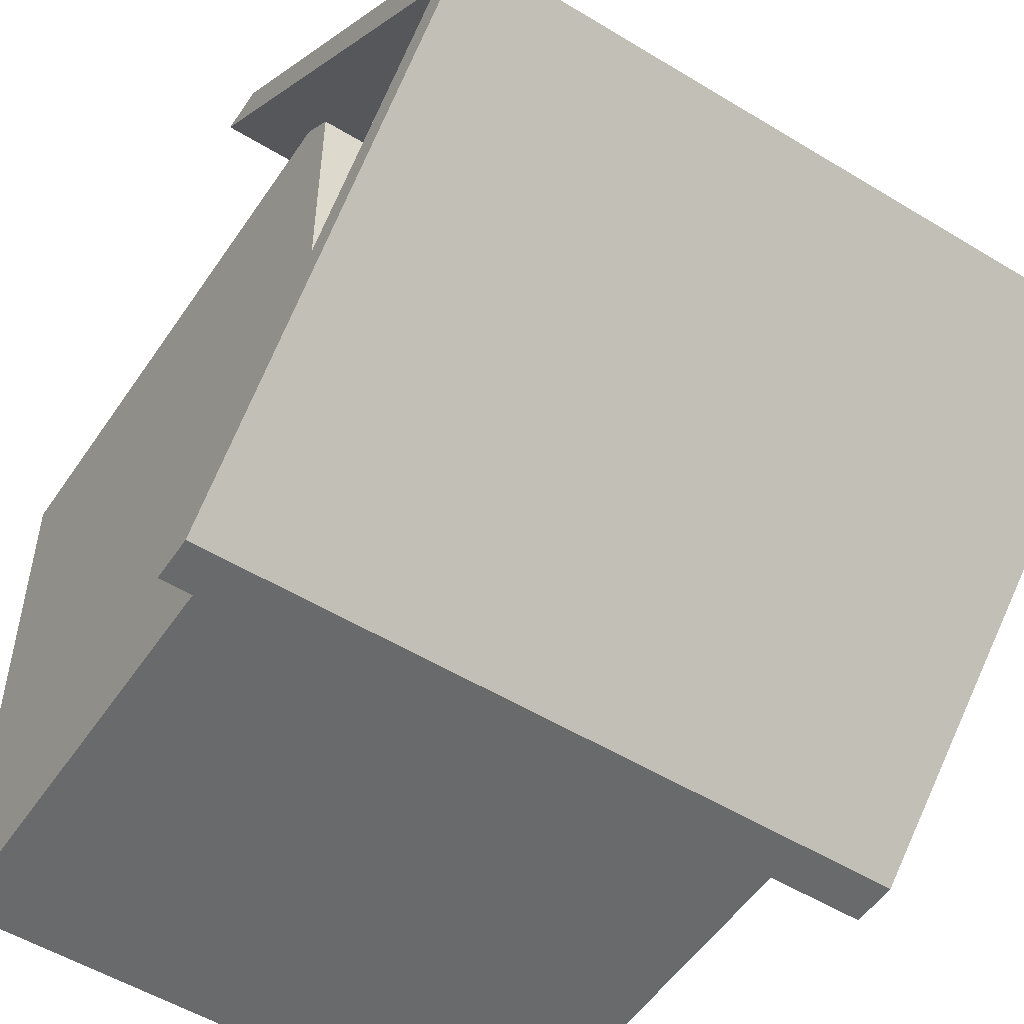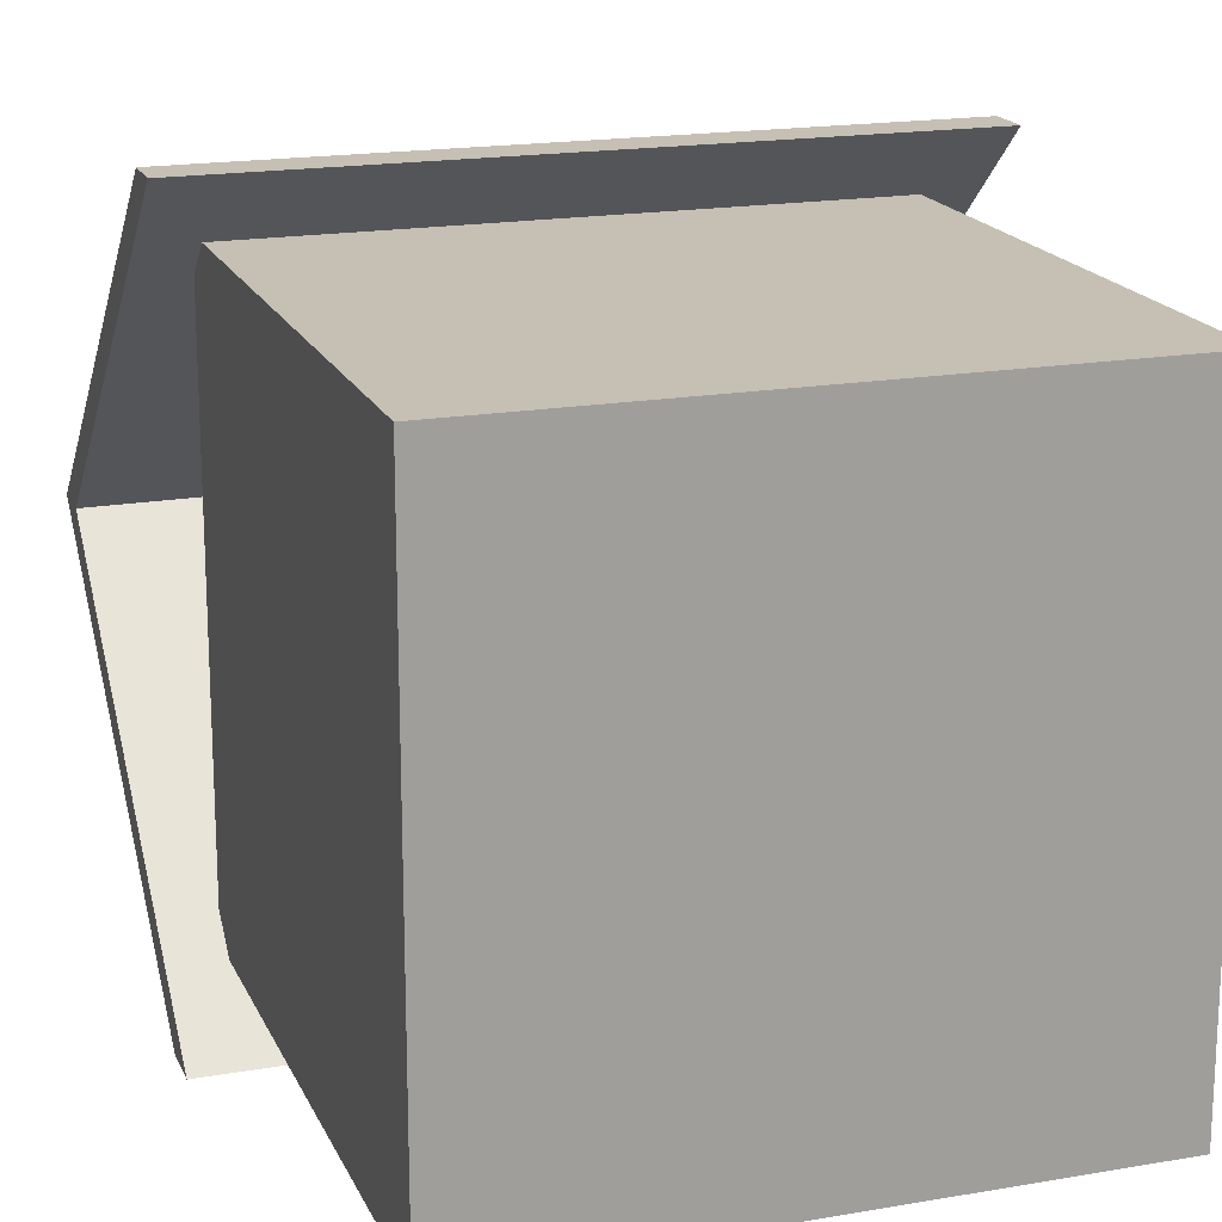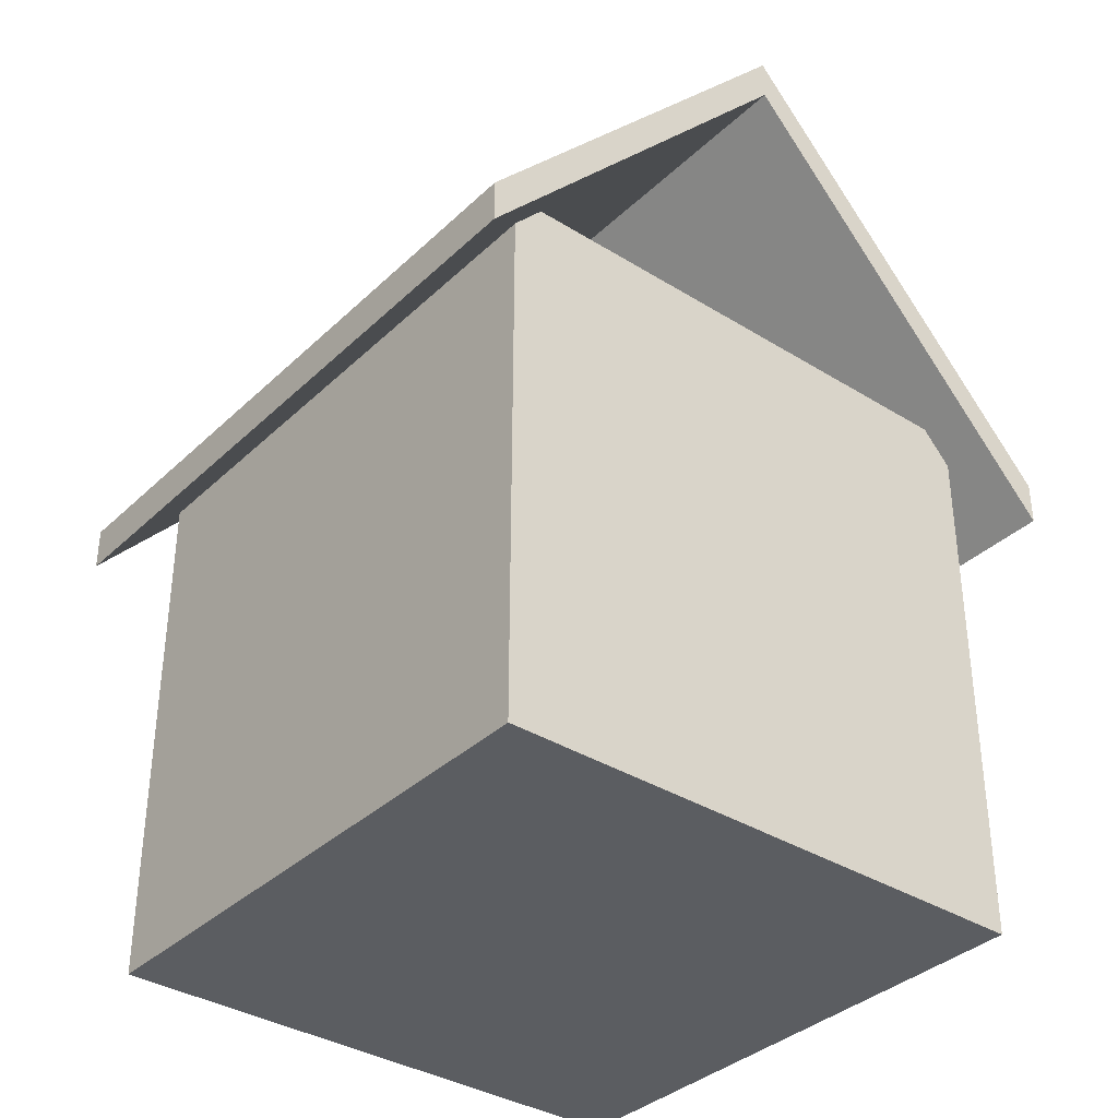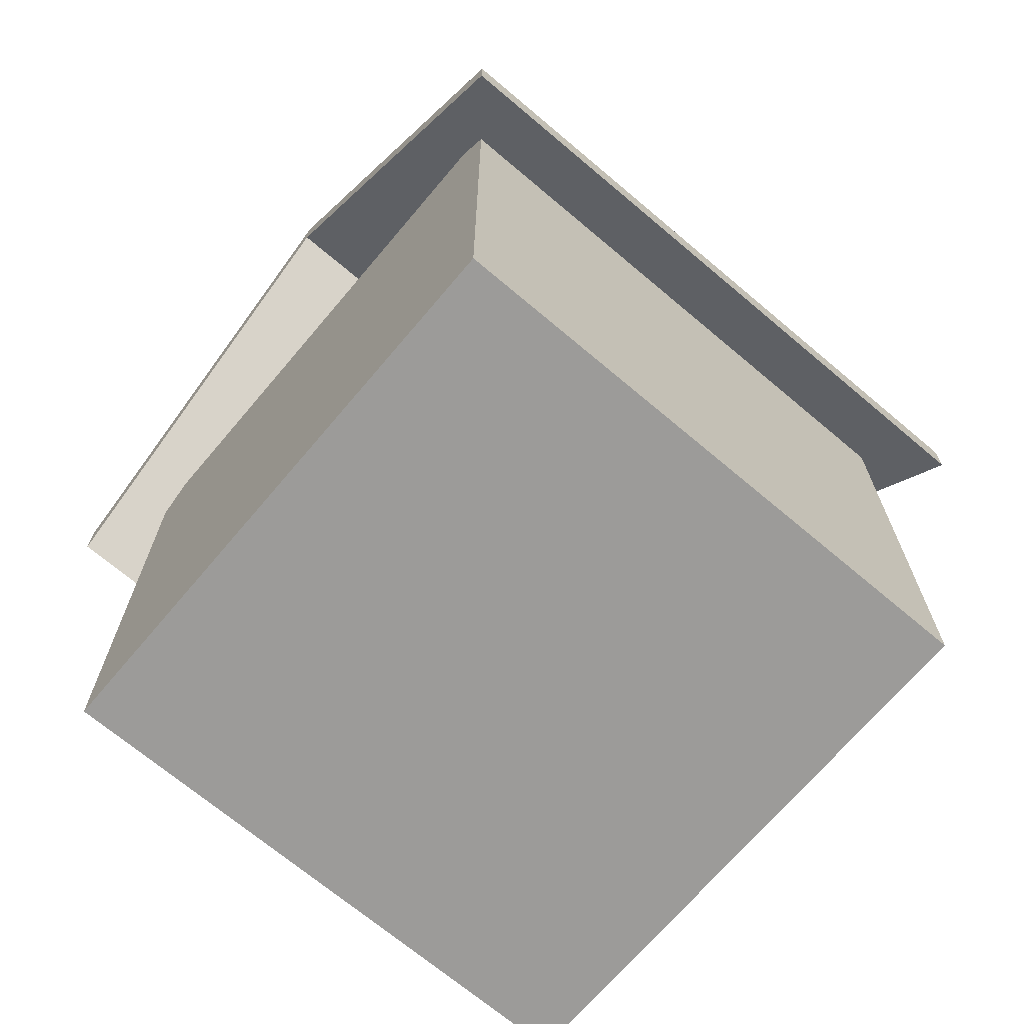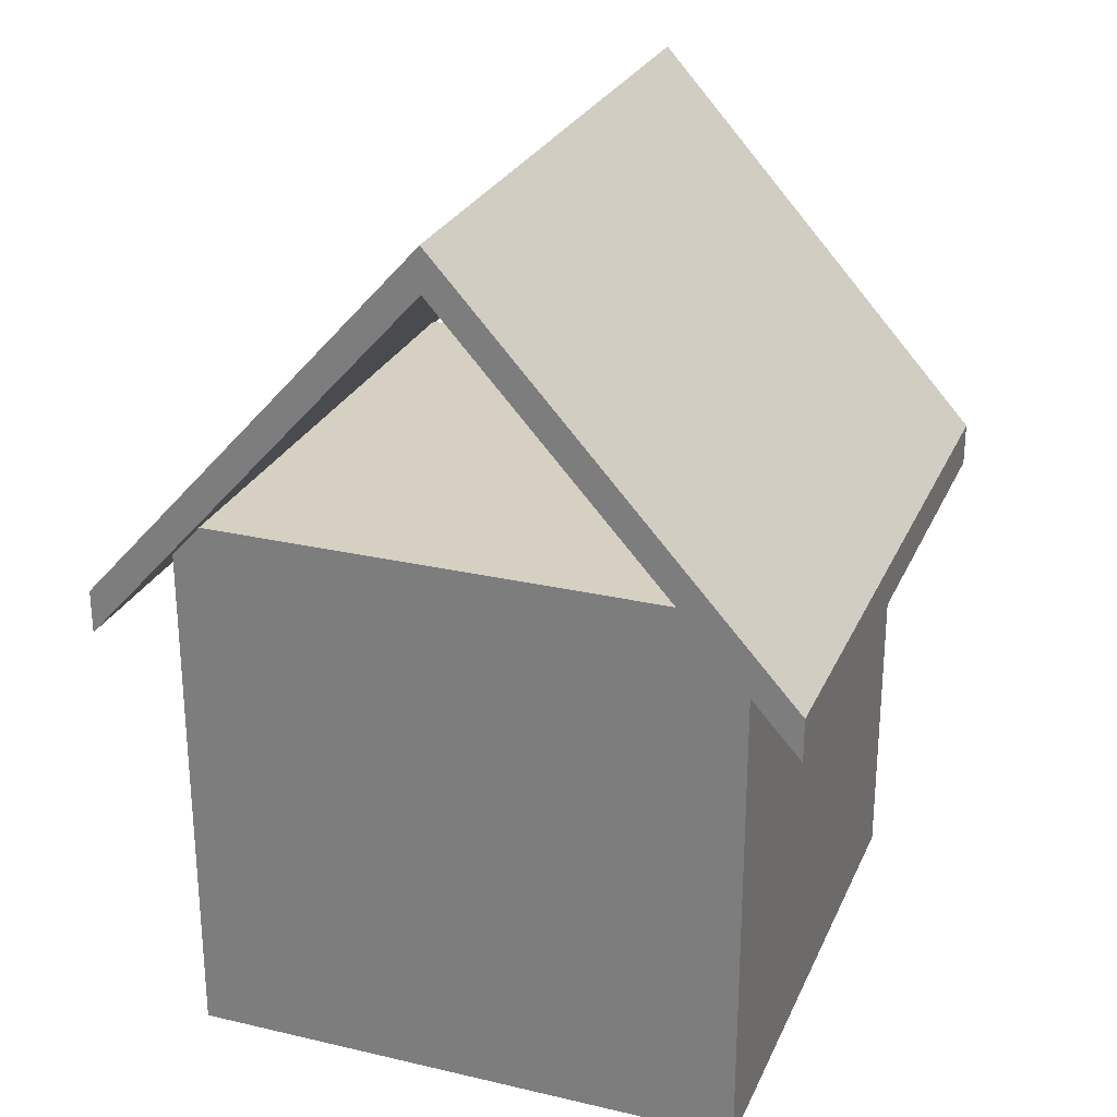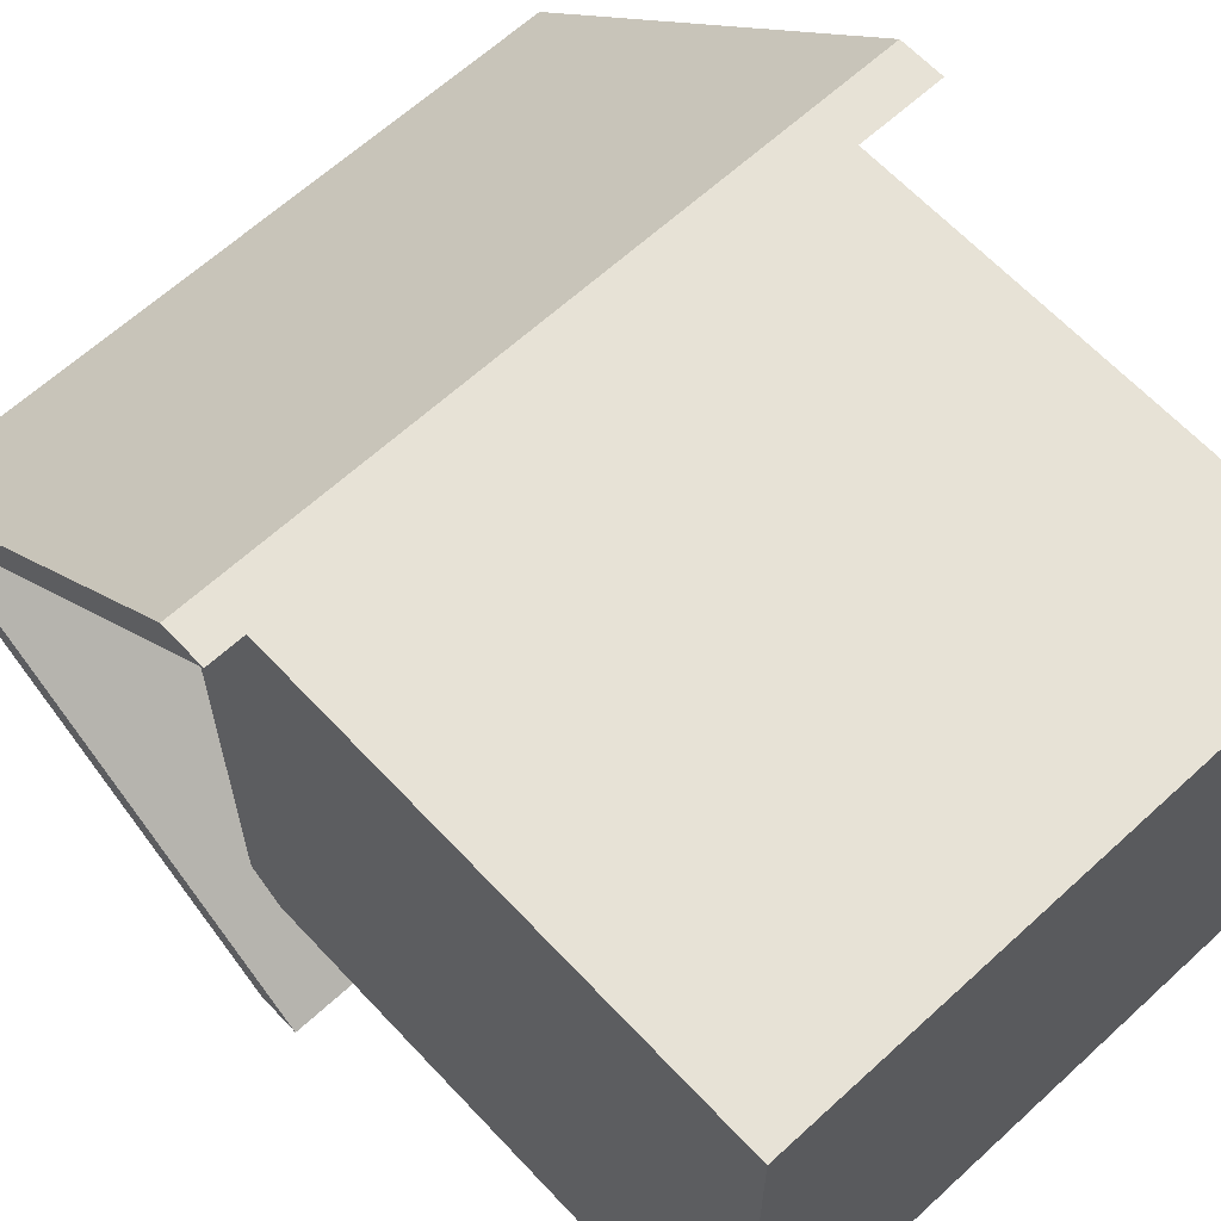
<metadata>
{"format":"obj","ext":"obj","renderer":"f3d","projection":"perspective","resolution":1024,"background":"white","views":[{"elev":-52.9,"azim":146.8,"up":"+Z"},{"elev":18.1,"azim":-18.6,"up":"+Z"},{"elev":-35.8,"azim":50.7,"up":"+Y"},{"elev":-69.7,"azim":139.8,"up":"+Y"},{"elev":26.5,"azim":-69.9,"up":"+Y"},{"elev":63.5,"azim":-42.9,"up":"+Z"}]}
</metadata>
<code>
o house_Cube.004
v -0.4535 -2.3e-05 0.4484
v -0.4535 0.8993 0.4484
v -0.4535 -2.3e-05 -0.4509
v -0.4535 0.8993 -0.4509
v 0.4458 -2.3e-05 0.4484
v 0.4458 0.8993 0.4484
v 0.4458 -2.3e-05 -0.4509
v 0.4458 0.8993 -0.4509
v -0.5336 0.7371 0.5476
v -0.5336 0.8063 0.5476
v -0.5336 0.7371 -0.55
v -0.5336 0.8063 -0.55
v 0.5259 0.7371 0.5476
v 0.5259 0.8063 0.5476
v 0.5259 0.7371 -0.55
v 0.5259 0.8063 -0.55
v -0.5336 1.344 -0.001231
v -0.5336 1.414 -0.001231
v 0.5259 1.344 -0.001231
v 0.5259 1.414 -0.001231
f 1 2 4 3
f 3 4 8 7
f 7 8 6 5
f 5 6 2 1
f 3 7 5 1
f 8 4 2 6
f 17 18 12 11
f 11 12 16 15
f 19 20 14 13
f 13 14 10 9
f 17 19 13 9
f 20 18 10 14
f 16 12 18 20
f 11 15 19 17
f 15 16 20 19
f 9 10 18 17

</code>
